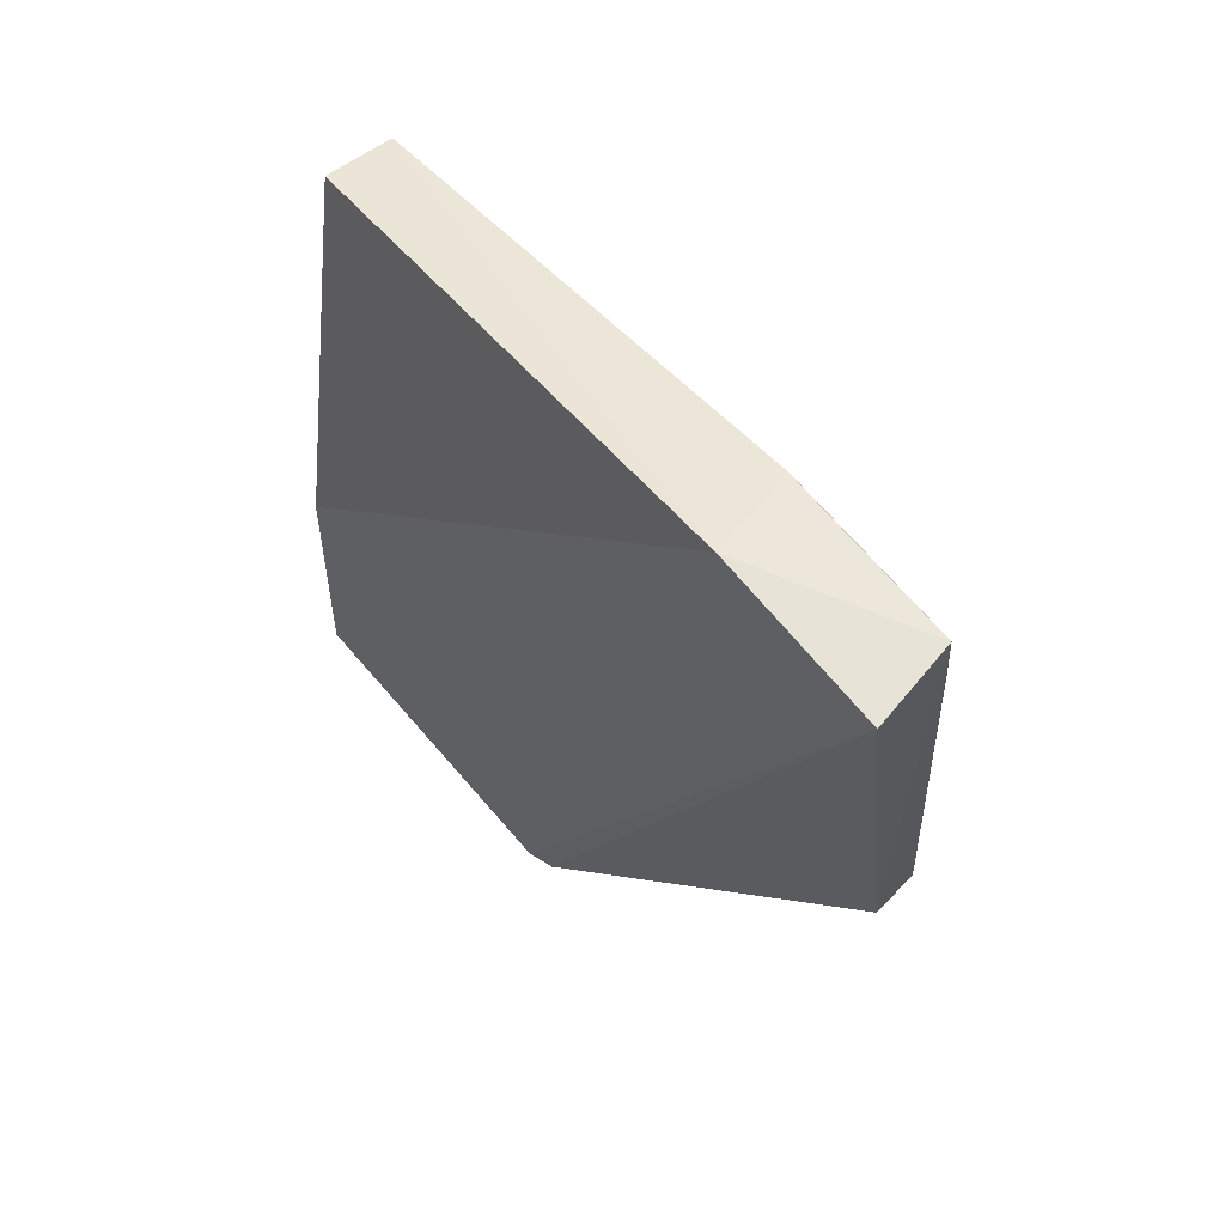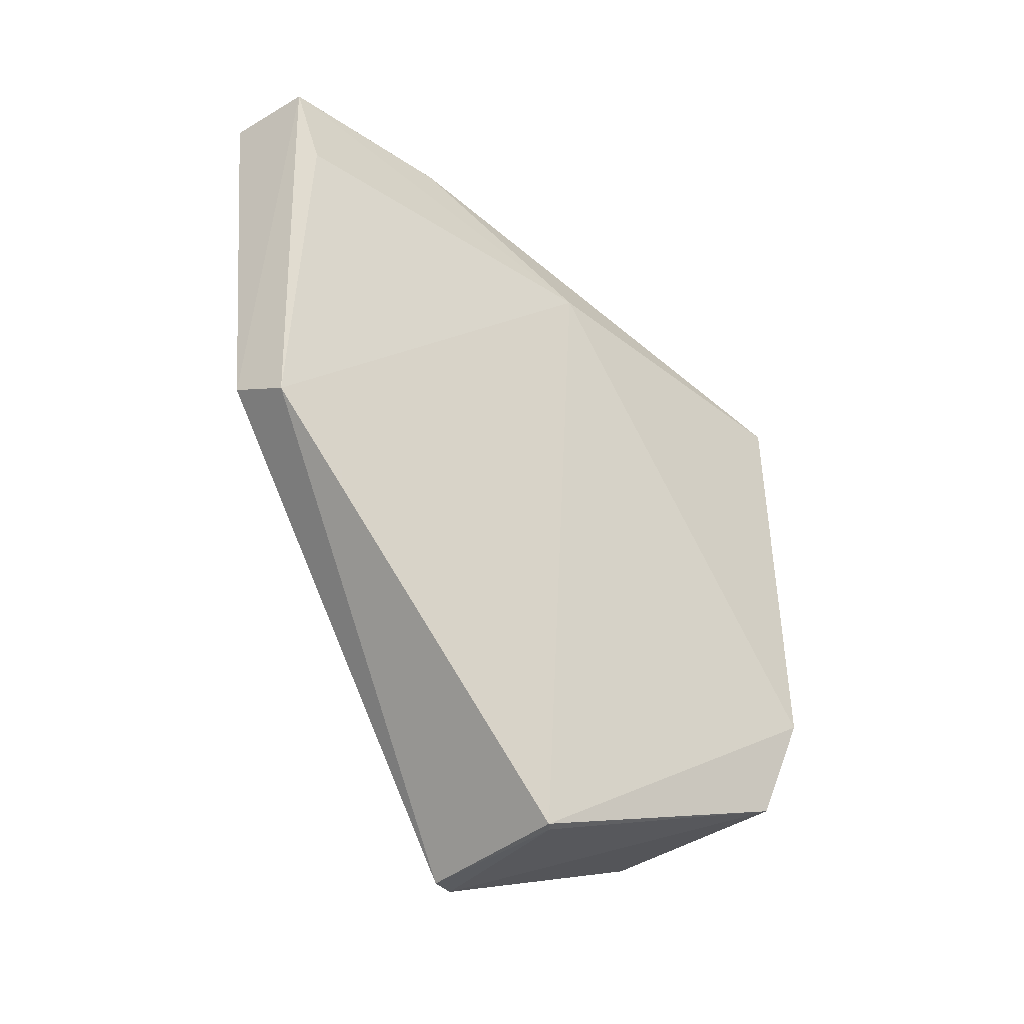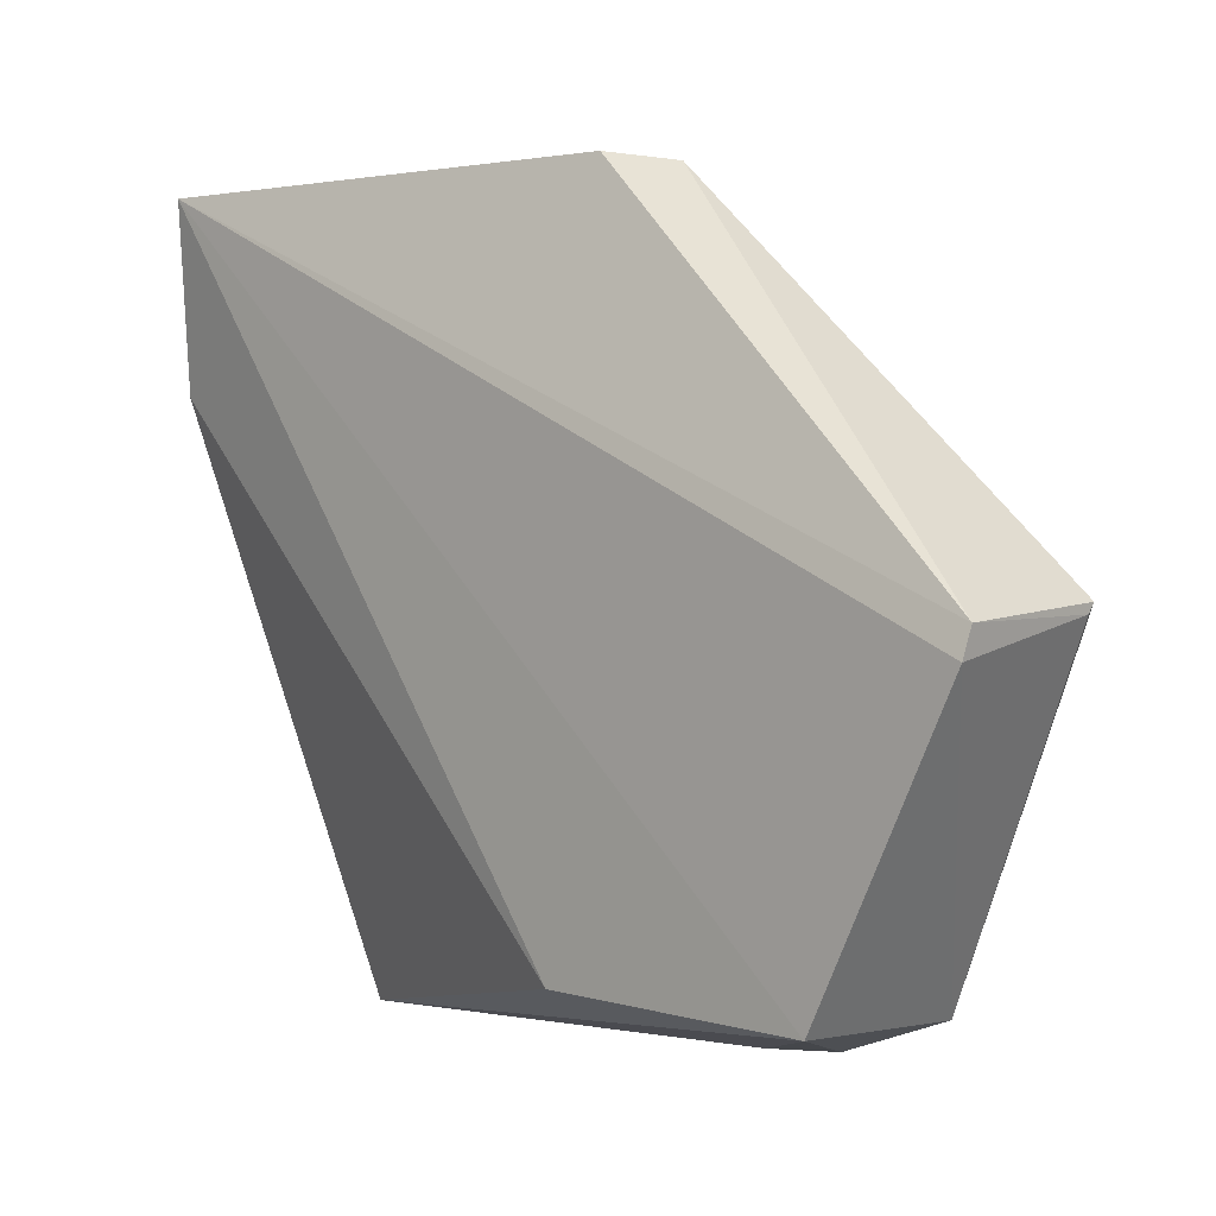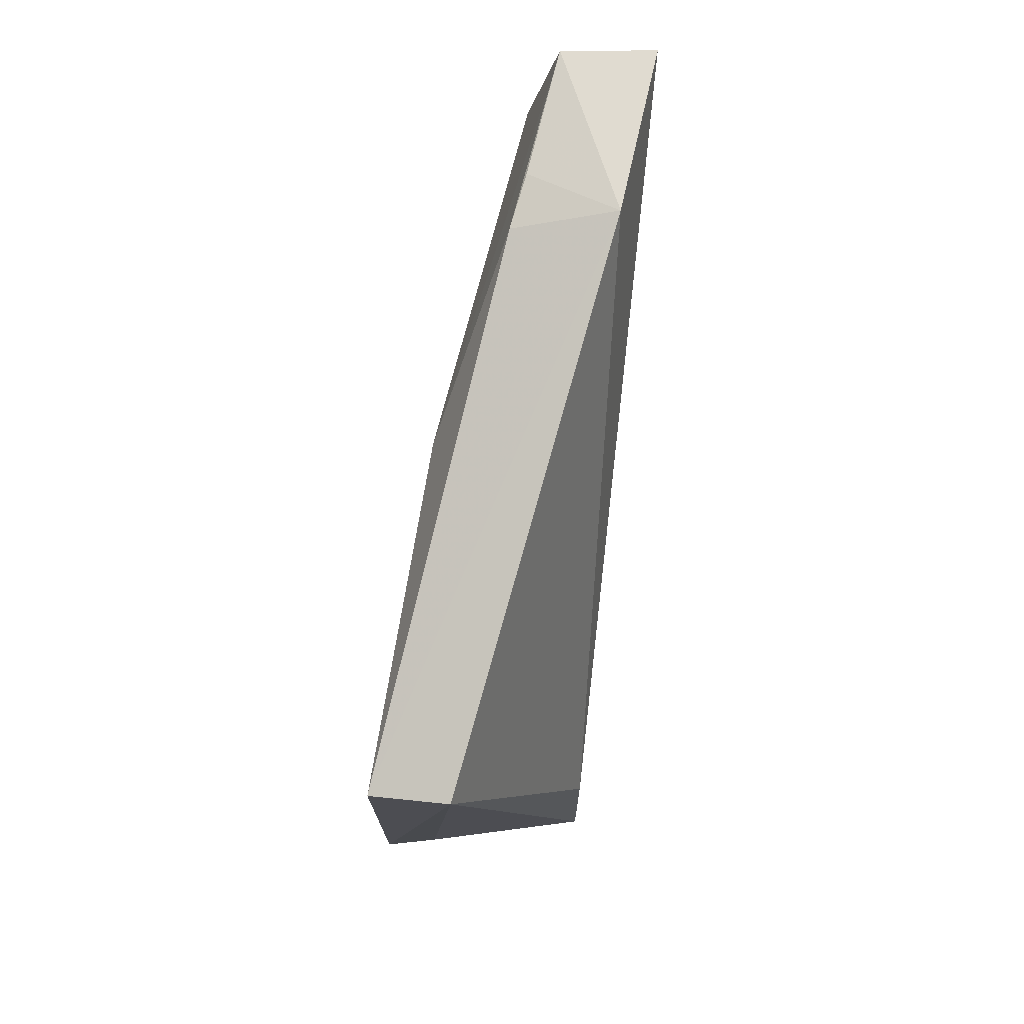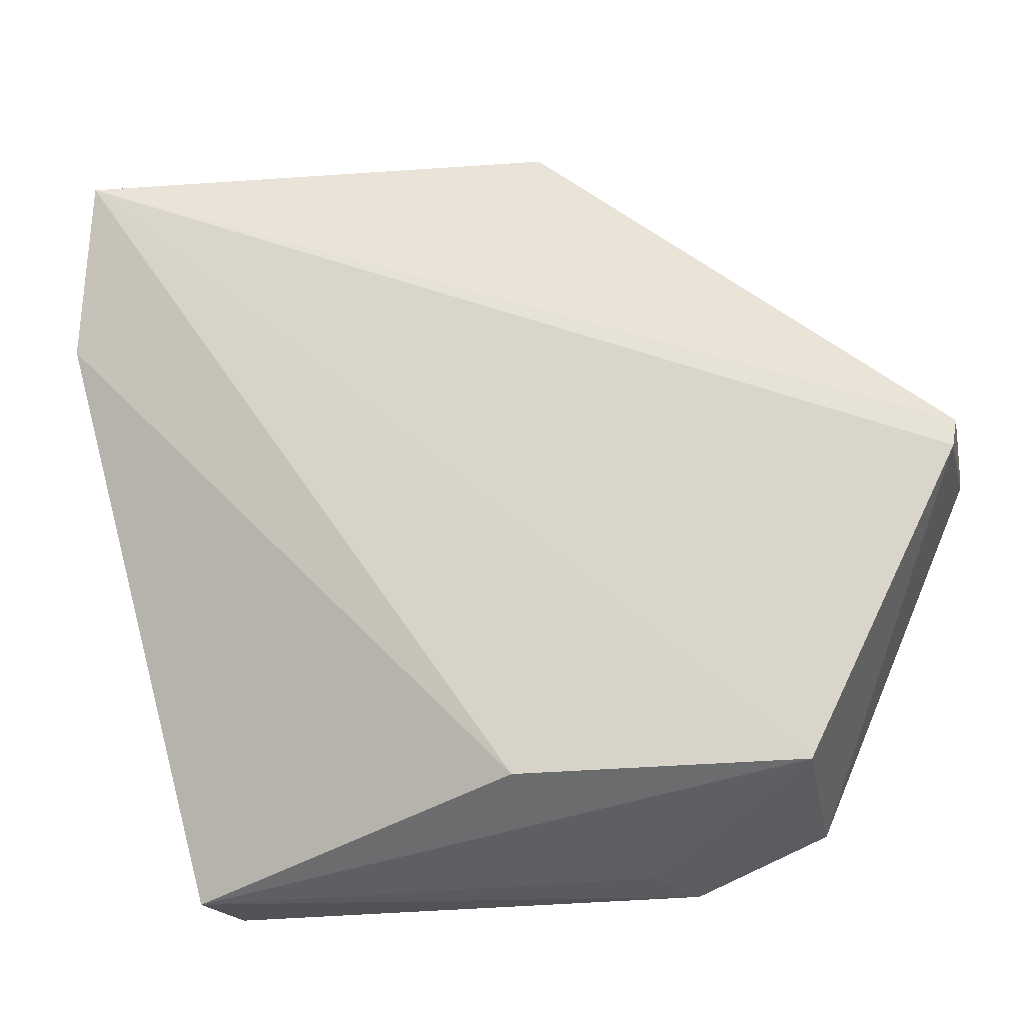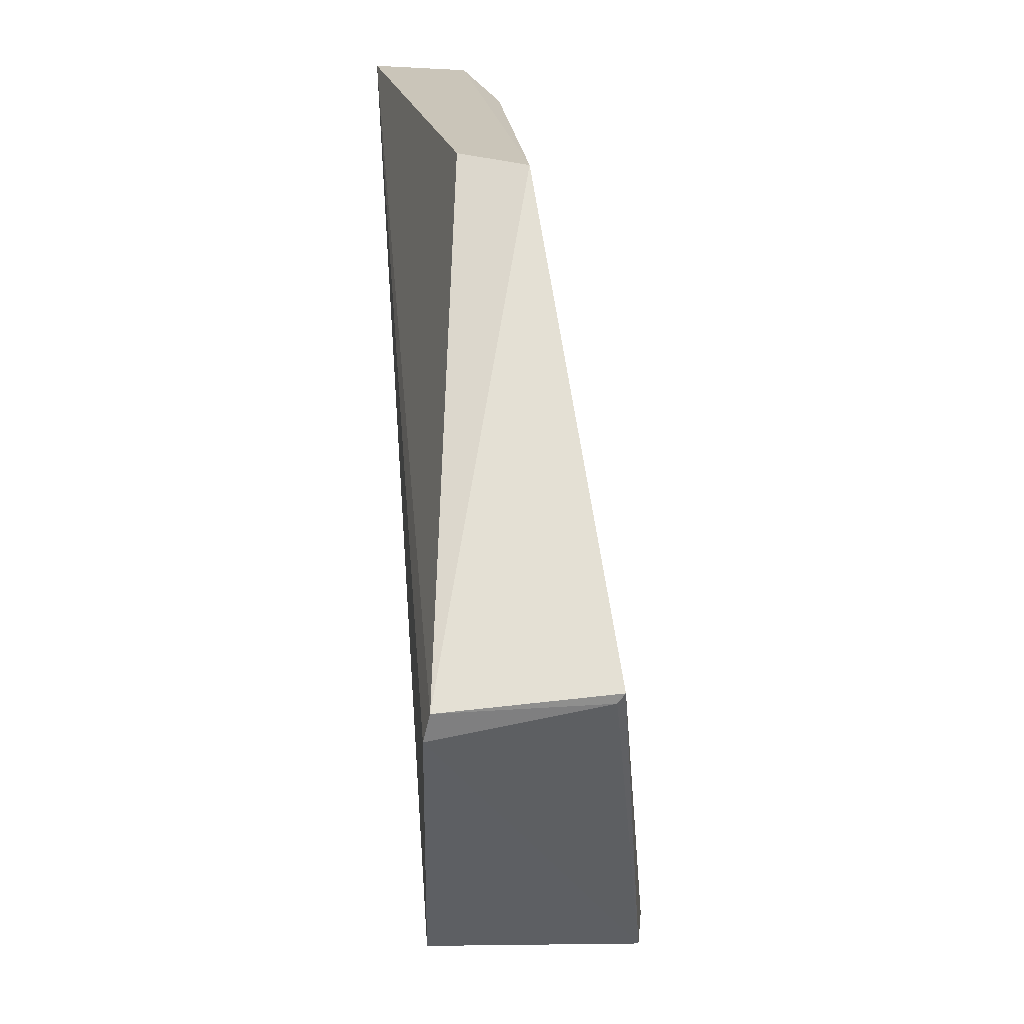
<metadata>
{"format":"obj","ext":"obj","renderer":"f3d","projection":"perspective","resolution":1024,"background":"white","views":[{"elev":61.2,"azim":132.0,"up":"+Z"},{"elev":-39.7,"azim":-139.2,"up":"+Z"},{"elev":1.9,"azim":132.7,"up":"+Y"},{"elev":75.0,"azim":4.3,"up":"+Z"},{"elev":-24.7,"azim":102.9,"up":"+Y"},{"elev":21.8,"azim":175.5,"up":"+Y"}]}
</metadata>
<code>
v -0.01898 0.09826 0.06883
v -0.02035 0.04604 0.03409
v -0.01964 0.06783 0.001812
v -0.03261 0.07087 0.001709
v -0.03658 0.04116 0.0591
v -0.03552 0.04456 0.01372
v -0.02382 0.09882 0.03261
v -0.02009 0.04553 0.01307
v -0.03034 0.04087 0.06034
v -0.03207 0.07014 0.00174
v -0.03705 0.04103 0.02351
v -0.02011 0.07 0.001491
v -0.02878 0.09703 0.05921
v -0.02103 0.0843 0.07013
v -0.03287 0.04148 0.02644
v -0.02881 0.09847 0.03005
v -0.03404 0.06846 0.05932
v -0.02644 0.09783 0.06849
v -0.0292 0.08309 0.06814
v -0.02823 0.08748 0.06846
f 8 1 2
f 8 3 1
f 8 6 3
f 9 8 2
f 10 6 4
f 10 3 6
f 11 4 6
f 11 9 5
f 11 6 8
f 12 7 1
f 12 1 3
f 12 10 4
f 12 3 10
f 14 9 2
f 14 2 1
f 14 5 9
f 15 11 8
f 15 8 9
f 15 9 11
f 16 12 4
f 16 7 12
f 17 11 5
f 17 13 16
f 17 16 4
f 17 4 11
f 18 14 1
f 18 13 17
f 18 16 13
f 18 1 7
f 18 7 16
f 19 18 17
f 19 17 5
f 19 5 14
f 20 19 14
f 20 14 18
f 20 18 19

</code>
